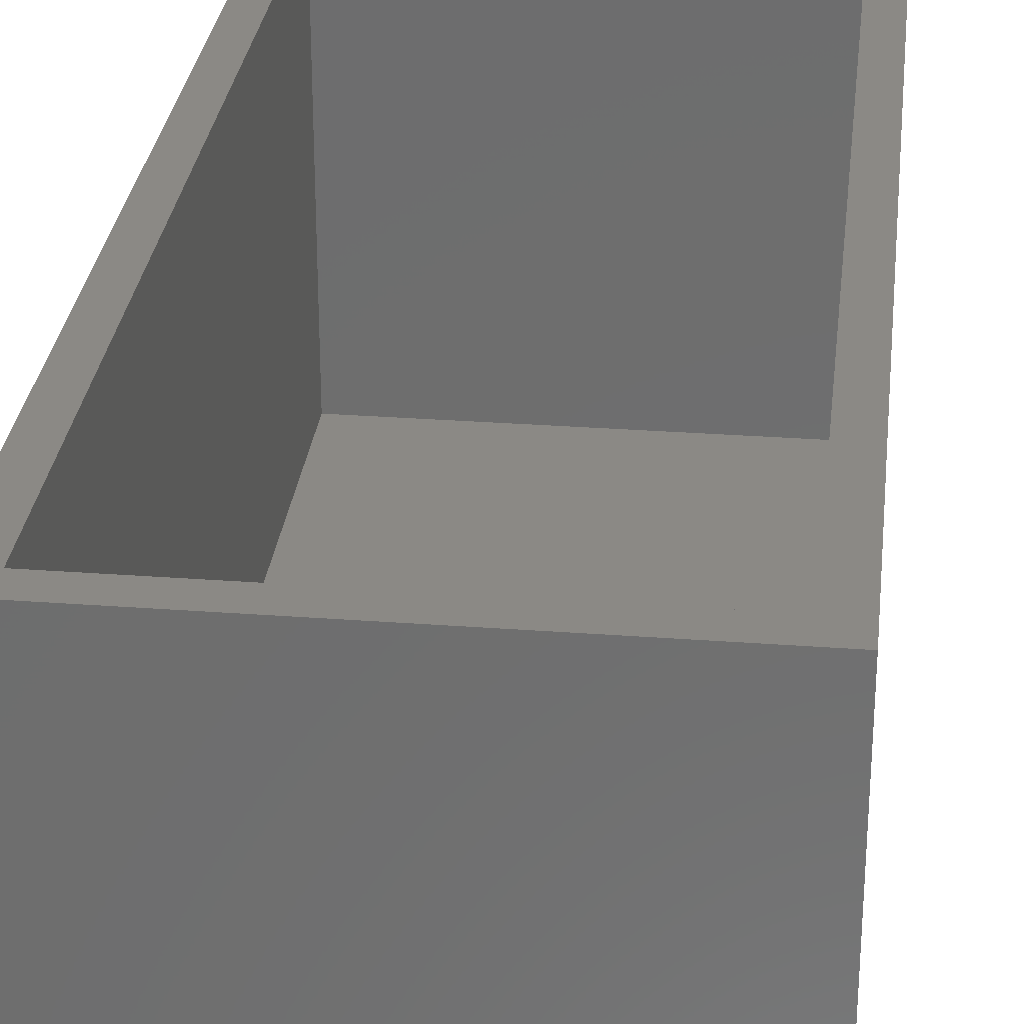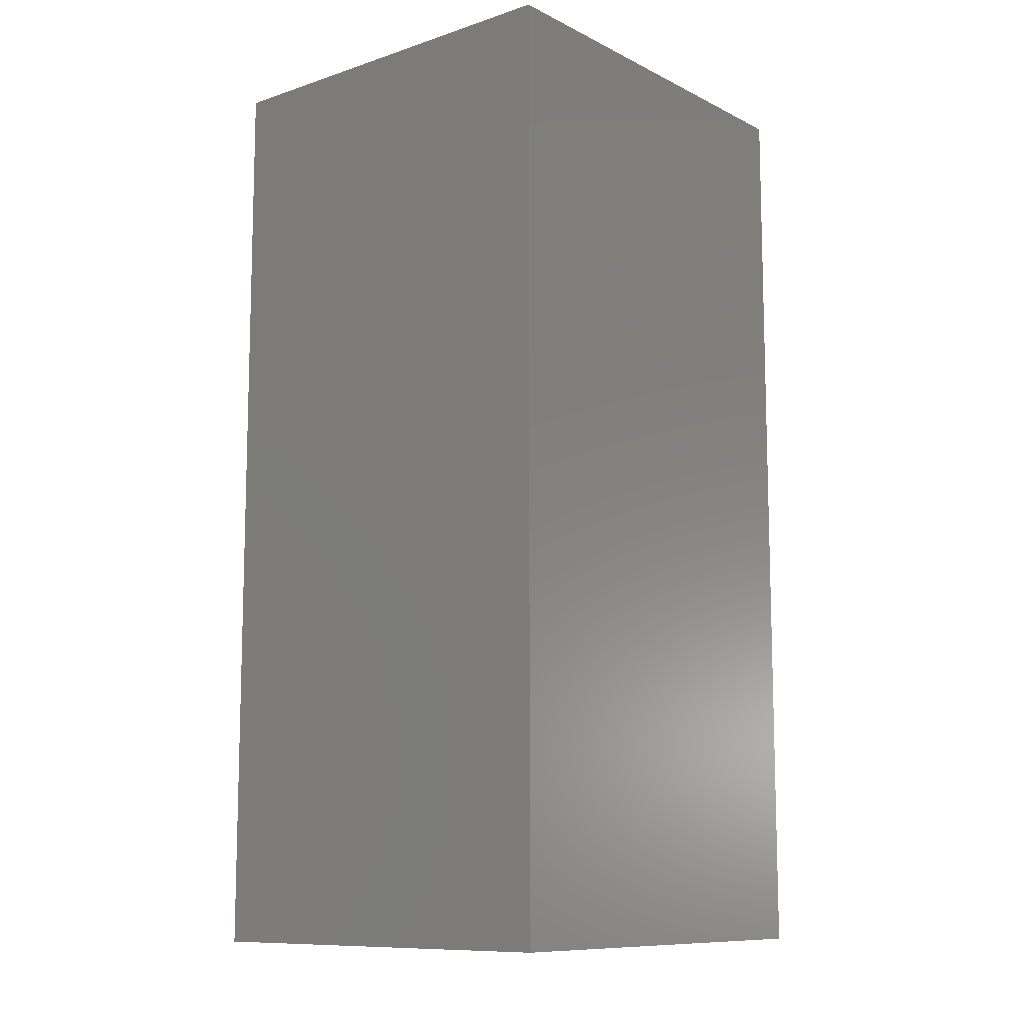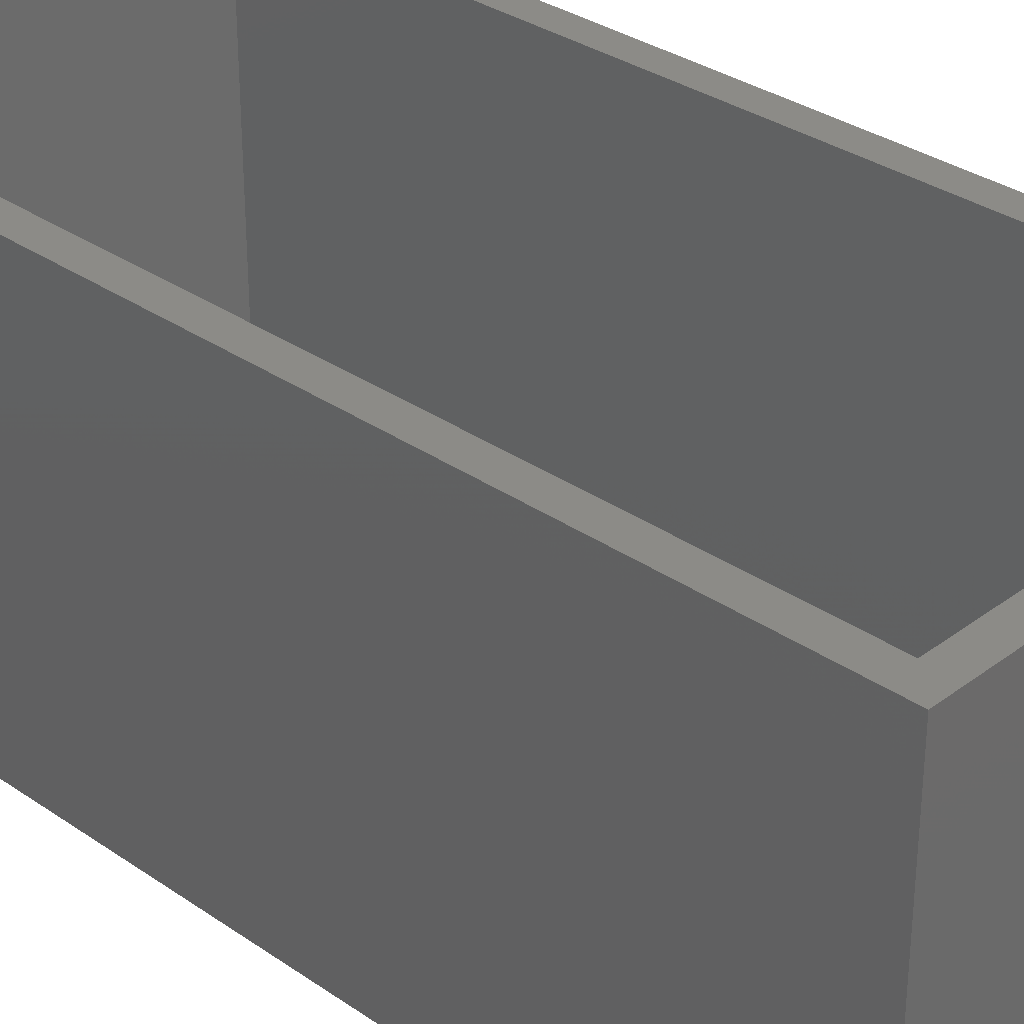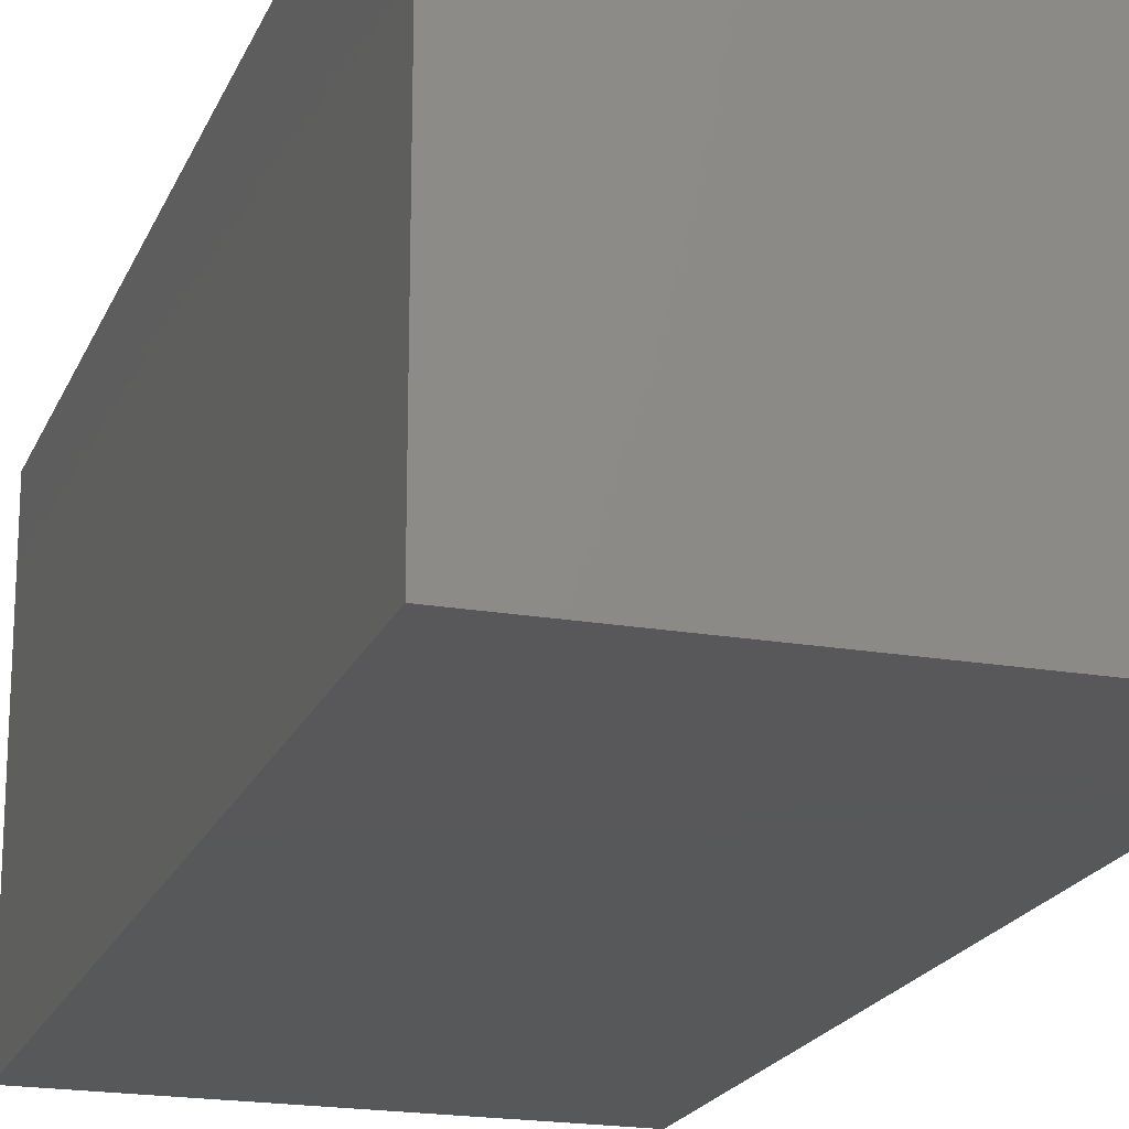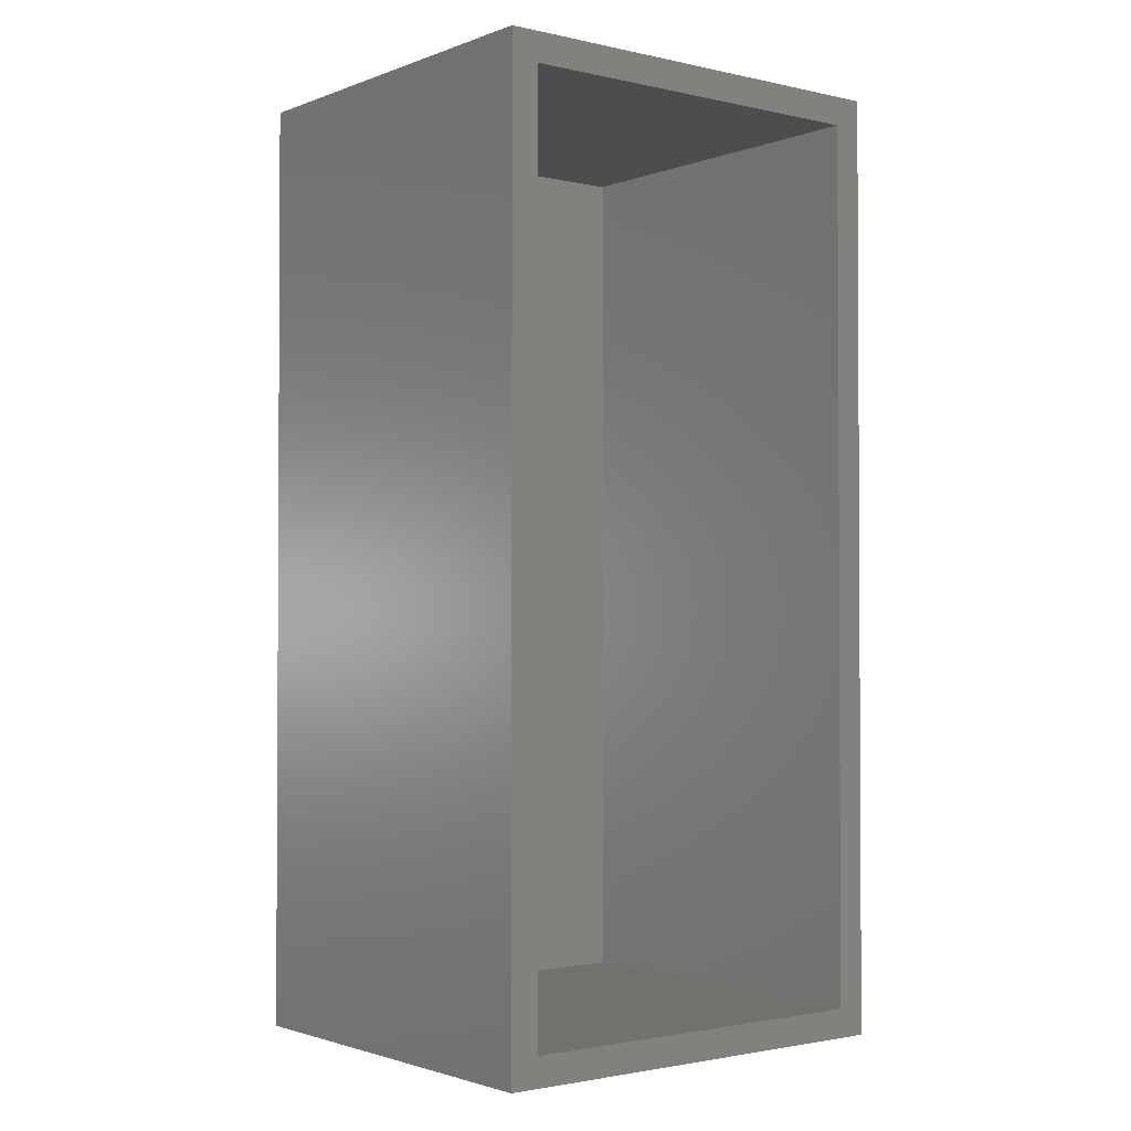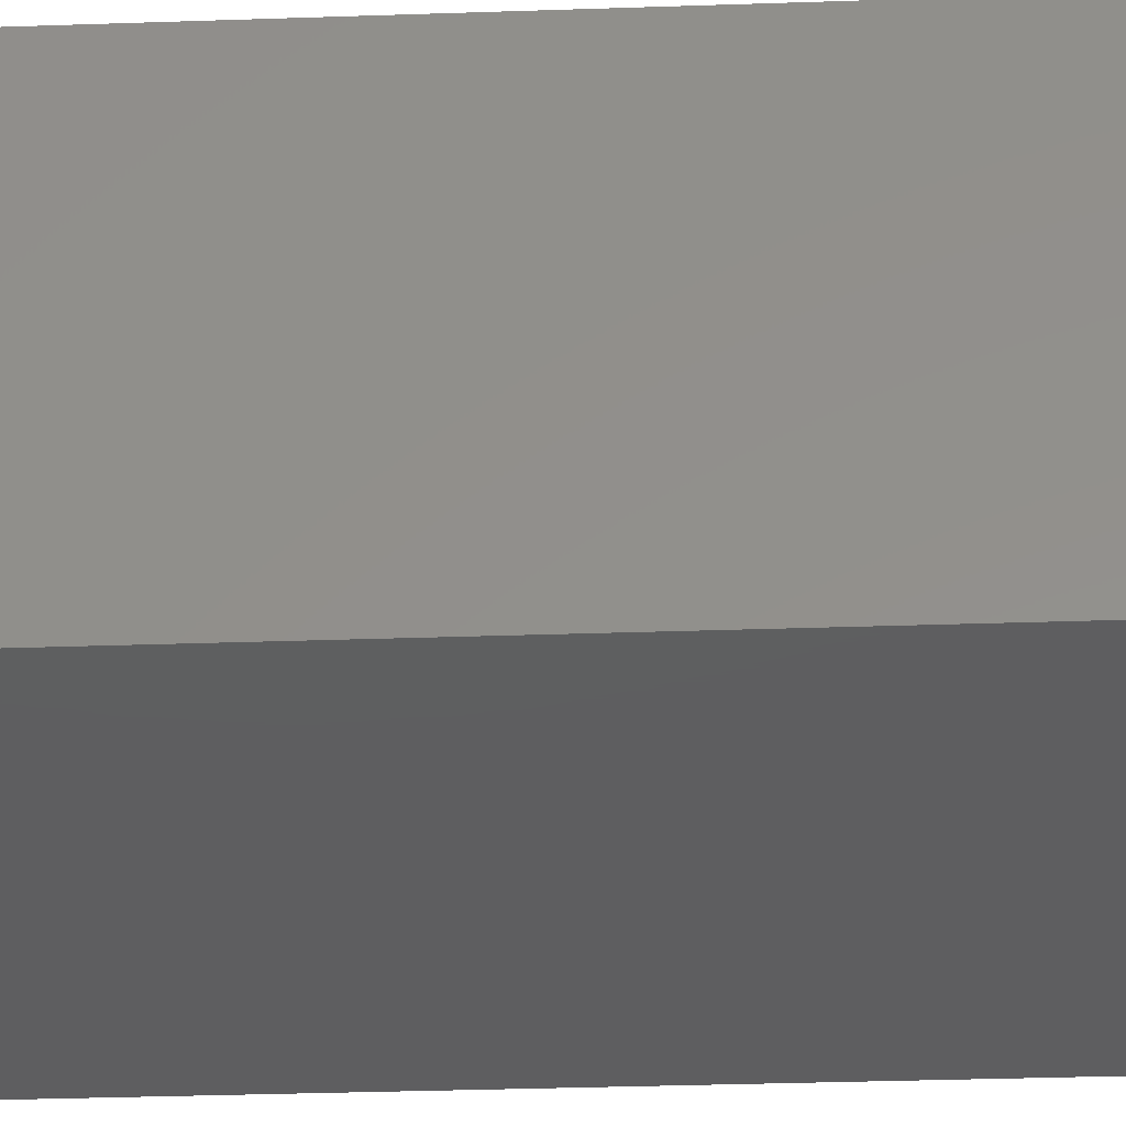
<metadata>
{"format":"stl","ext":"stl","renderer":"f3d","projection":"perspective","resolution":1024,"background":"white","views":[{"elev":29.0,"azim":6.4,"up":"+Z"},{"elev":-10.4,"azim":129.5,"up":"+Y"},{"elev":32.5,"azim":-46.2,"up":"+Z"},{"elev":-19.8,"azim":162.2,"up":"+Z"},{"elev":-1.8,"azim":-38.1,"up":"+Y"},{"elev":-36.3,"azim":92.5,"up":"+Z"}]}
</metadata>
<code>
# stl→obj: 16 verts, 28 faces
v 0.6129 -0.7578 0.3203
v 0.5895 -0.7344 0.3203
v 0.2578 -0.7578 0.3203
v 0.2812 -0.7344 0.3203
v 0.2578 0.007812 0.3203
v 0.2812 -0.01562 0.3203
v 0.6129 0.007812 0.3203
v 0.5895 -0.01562 0.3203
v 0.2812 -0.7344 0.01562
v 0.5895 -0.7344 0.01562
v 0.5895 -0.01562 0.01562
v 0.2812 -0.01562 0.01562
v 0.2578 -0.7578 -0.007812
v 0.6129 -0.7578 -0.007812
v 0.6129 0.007812 -0.007812
v 0.2578 0.007812 -0.007812
f 1 2 3
f 3 2 4
f 3 4 5
f 5 4 6
f 5 6 7
f 7 6 8
f 7 8 1
f 1 8 2
f 4 2 9
f 9 2 10
f 2 8 10
f 10 8 11
f 8 6 11
f 11 6 12
f 6 4 12
f 12 4 9
f 3 13 1
f 1 13 14
f 1 14 7
f 7 14 15
f 7 15 5
f 5 15 16
f 5 16 3
f 3 16 13
f 13 16 14
f 14 16 15
f 9 10 12
f 12 10 11

</code>
